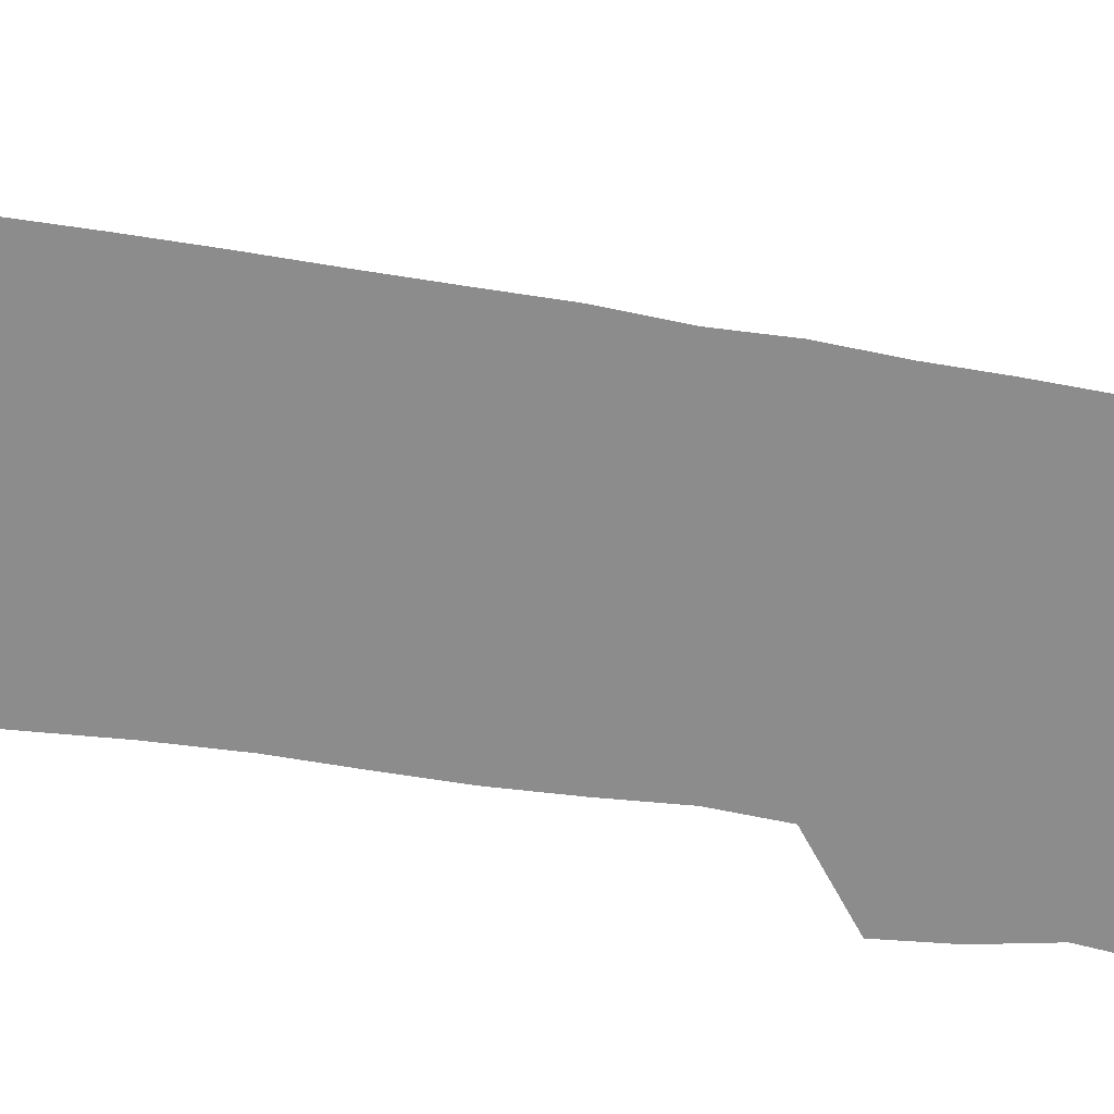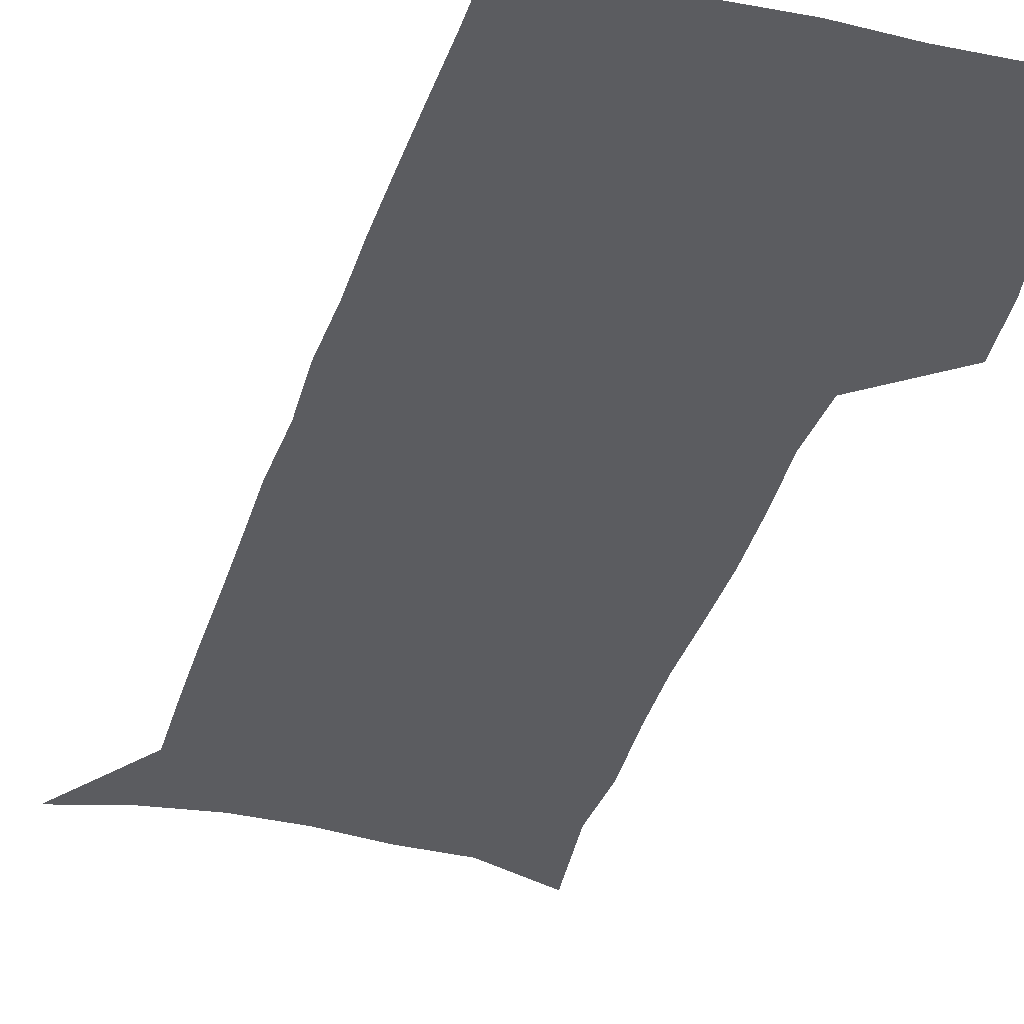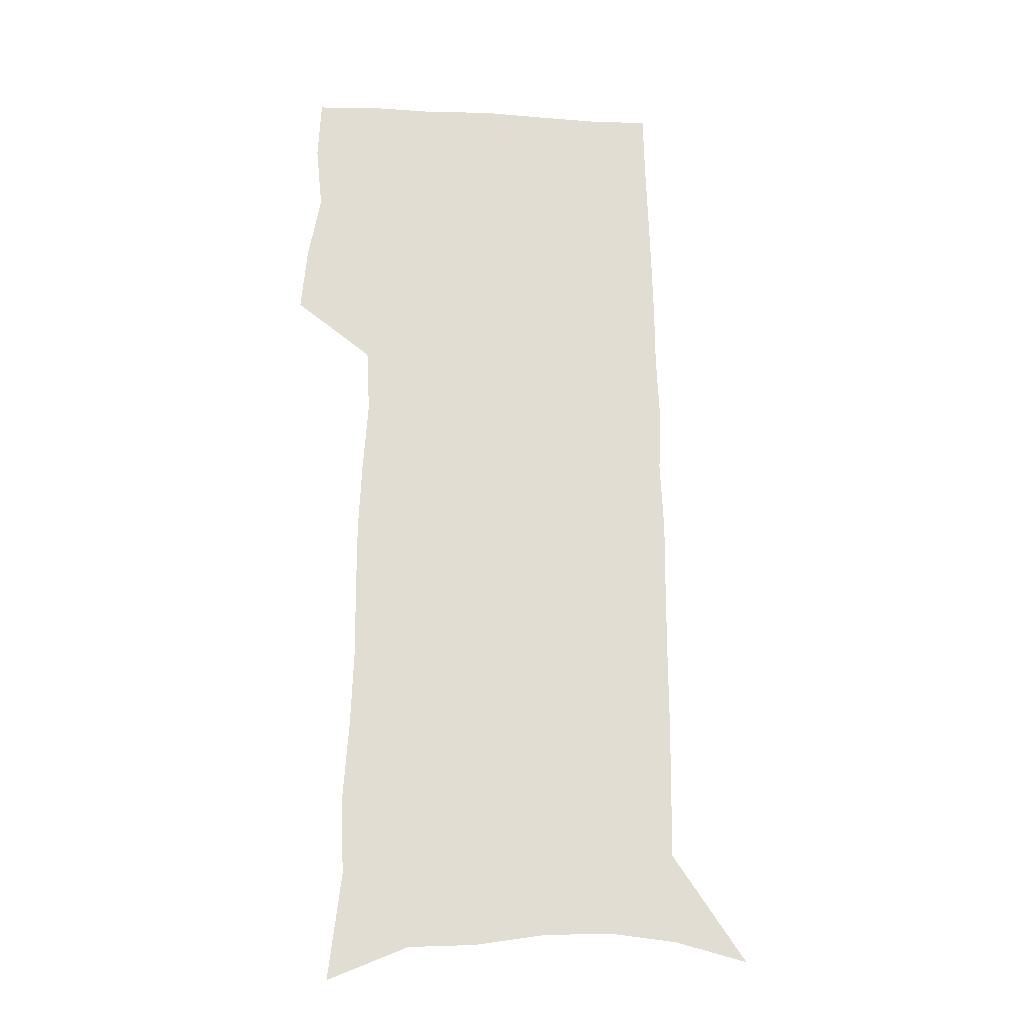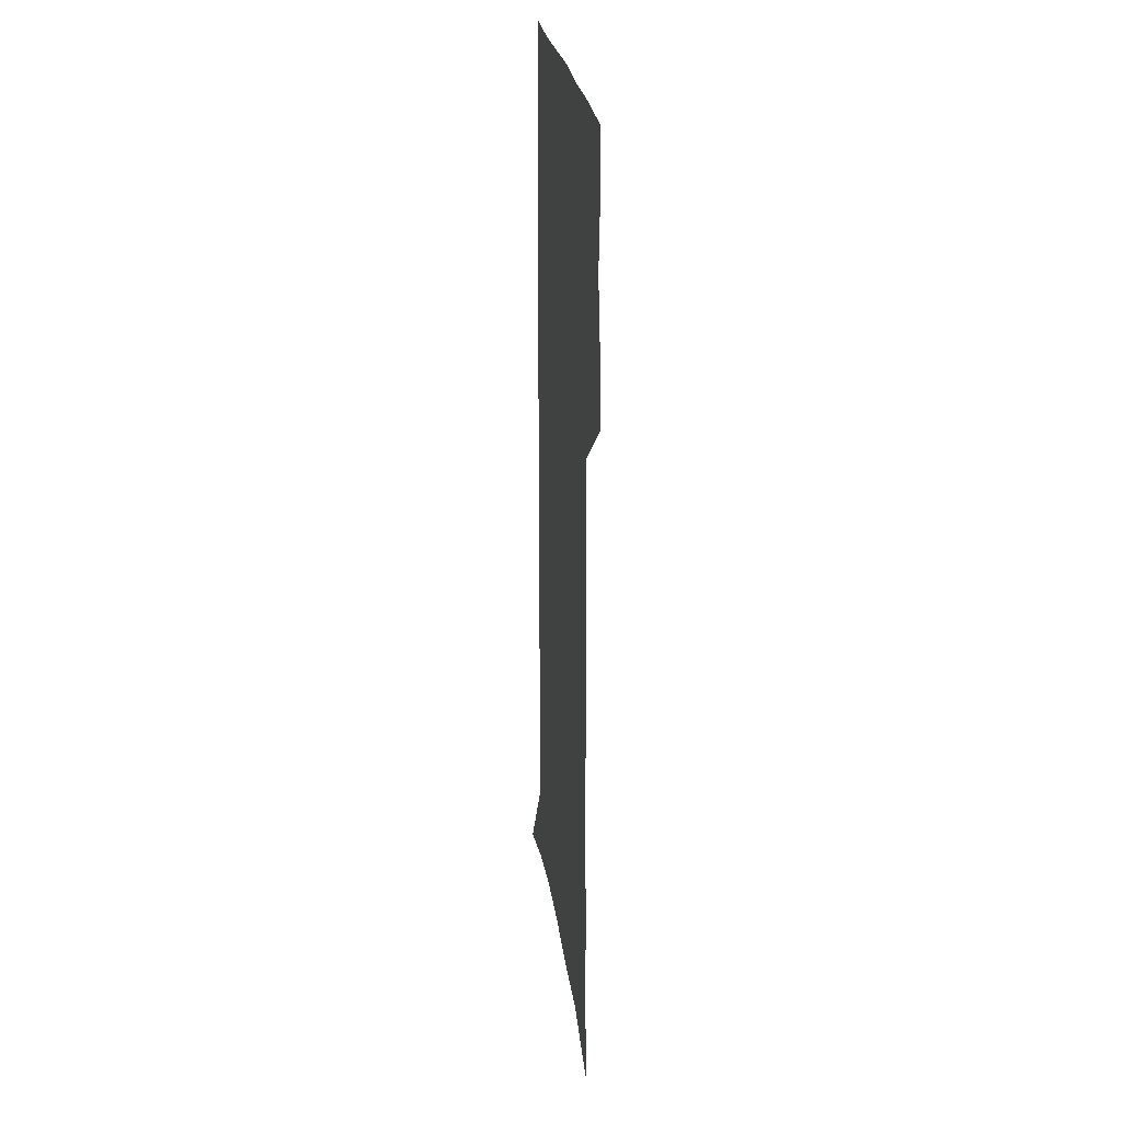
<metadata>
{"format":"obj","ext":"obj","renderer":"f3d","projection":"perspective","resolution":1024,"background":"white","views":[{"elev":-64.3,"azim":80.7,"up":"+Z"},{"elev":-34.7,"azim":163.9,"up":"+Z"},{"elev":-21.0,"azim":-5.5,"up":"+Y"},{"elev":26.3,"azim":-98.1,"up":"+Y"}]}
</metadata>
<code>
v 479.6 447.5 0
v 482.3 476.2 0
v 487.8 505.7 0
v 485 534.2 0
v 486.4 561.4 0
v 503.5 119.7 0
v 509.1 166.4 0
v 507.7 199.5 0
v 510.3 235.9 0
v 511.5 269.3 0
v 511.2 300.4 0
v 511.2 331.2 0
v 512.6 362.4 0
v 514.8 393.4 0
v 513.4 421.7 0
v 517.1 450.9 0
v 515.3 478.1 0
v 517.9 505.7 0
v 517.8 532.8 0
v 514.4 562.7 0
v 538.8 134.5 0
v 541.5 176.2 0
v 543.9 213.7 0
v 544.3 246.1 0
v 543.9 276.9 0
v 544.2 307.8 0
v 544.3 337.9 0
v 544.3 367.3 0
v 544.7 396.4 0
v 546.1 425.2 0
v 547.1 452.7 0
v 546.7 479.3 0
v 546.8 505.7 0
v 547.1 531.5 0
v 543.3 562.1 0
v 568.7 135.9 0
v 571.1 181.2 0
v 573.6 221.1 0
v 573.1 250.4 0
v 573.2 281.3 0
v 573.1 311.4 0
v 573.2 341.2 0
v 573.5 370.5 0
v 573.8 399 0
v 574 426.5 0
v 574.5 453.8 0
v 573.8 480 0
v 573.8 506.1 0
v 573.3 532.3 0
v 570.8 563.3 0
v 598.9 140.6 0
v 600 186.4 0
v 600.6 219.3 0
v 600.7 249.9 0
v 600.7 282.7 0
v 600.7 312 0
v 600.8 343.8 0
v 600.7 371.8 0
v 600.8 399.3 0
v 600.8 426.7 0
v 600.6 454.1 0
v 600.4 480.4 0
v 600.1 506.6 0
v 599.7 532.2 0
v 598.6 562.3 0
v 628.6 141.7 0
v 628.5 181.8 0
v 628.3 217.8 0
v 628.4 249.6 0
v 628.3 281.1 0
v 628.5 311 0
v 627.9 342.1 0
v 627.7 371.1 0
v 628 398.8 0
v 628 426.4 0
v 627.4 454 0
v 627 480.7 0
v 626.8 507.3 0
v 626.1 533.8 0
v 626.2 561.4 0
v 658.5 138.3 0
v 657.8 177.2 0
v 658.4 210.9 0
v 658.5 243.5 0
v 658.4 275.6 0
v 658.4 306.4 0
v 658.7 336.7 0
v 657.2 367.8 0
v 658.2 396 0
v 656.8 425.2 0
v 656.7 453.1 0
v 655.9 480.8 0
v 655 508.1 0
v 654.1 535.1 0
v 653.5 562 0
v 690 130 0
v 691 571 0
v 691 601 0
f 15 16 1
f 1 16 2
f 16 17 2
f 2 17 3
f 17 18 3
f 3 18 4
f 18 19 4
f 4 19 5
f 19 20 5
f 6 21 7
f 21 22 7
f 7 22 8
f 22 23 8
f 8 23 9
f 23 24 9
f 9 24 10
f 24 25 10
f 10 25 11
f 25 26 11
f 11 26 12
f 26 27 12
f 12 27 13
f 27 28 13
f 13 28 14
f 28 29 14
f 14 29 15
f 29 30 15
f 15 30 16
f 30 31 16
f 16 31 17
f 31 32 17
f 17 32 18
f 32 33 18
f 18 33 19
f 33 34 19
f 19 34 20
f 34 35 20
f 21 36 22
f 36 37 22
f 22 37 23
f 37 38 23
f 23 38 24
f 38 39 24
f 24 39 25
f 39 40 25
f 25 40 26
f 40 41 26
f 26 41 27
f 41 42 27
f 27 42 28
f 42 43 28
f 28 43 29
f 43 44 29
f 29 44 30
f 44 45 30
f 30 45 31
f 45 46 31
f 31 46 32
f 46 47 32
f 32 47 33
f 47 48 33
f 33 48 34
f 48 49 34
f 34 49 35
f 49 50 35
f 36 51 37
f 51 52 37
f 37 52 38
f 52 53 38
f 38 53 39
f 53 54 39
f 39 54 40
f 54 55 40
f 40 55 41
f 55 56 41
f 41 56 42
f 56 57 42
f 42 57 43
f 57 58 43
f 43 58 44
f 58 59 44
f 44 59 45
f 59 60 45
f 45 60 46
f 60 61 46
f 46 61 47
f 61 62 47
f 47 62 48
f 62 63 48
f 48 63 49
f 63 64 49
f 49 64 50
f 64 65 50
f 51 66 52
f 66 67 52
f 52 67 53
f 67 68 53
f 53 68 54
f 68 69 54
f 54 69 55
f 69 70 55
f 55 70 56
f 70 71 56
f 56 71 57
f 71 72 57
f 57 72 58
f 72 73 58
f 58 73 59
f 73 74 59
f 59 74 60
f 74 75 60
f 60 75 61
f 75 76 61
f 61 76 62
f 76 77 62
f 62 77 63
f 77 78 63
f 63 78 64
f 78 79 64
f 64 79 65
f 79 80 65
f 66 81 67
f 81 82 67
f 67 82 68
f 82 83 68
f 68 83 69
f 83 84 69
f 69 84 70
f 84 85 70
f 70 85 71
f 85 86 71
f 71 86 72
f 86 87 72
f 72 87 73
f 87 88 73
f 73 88 74
f 88 89 74
f 74 89 75
f 89 90 75
f 75 90 76
f 90 91 76
f 76 91 77
f 91 92 77
f 77 92 78
f 92 93 78
f 78 93 79
f 93 94 79
f 79 94 80
f 94 95 80
f 81 96 82

</code>
